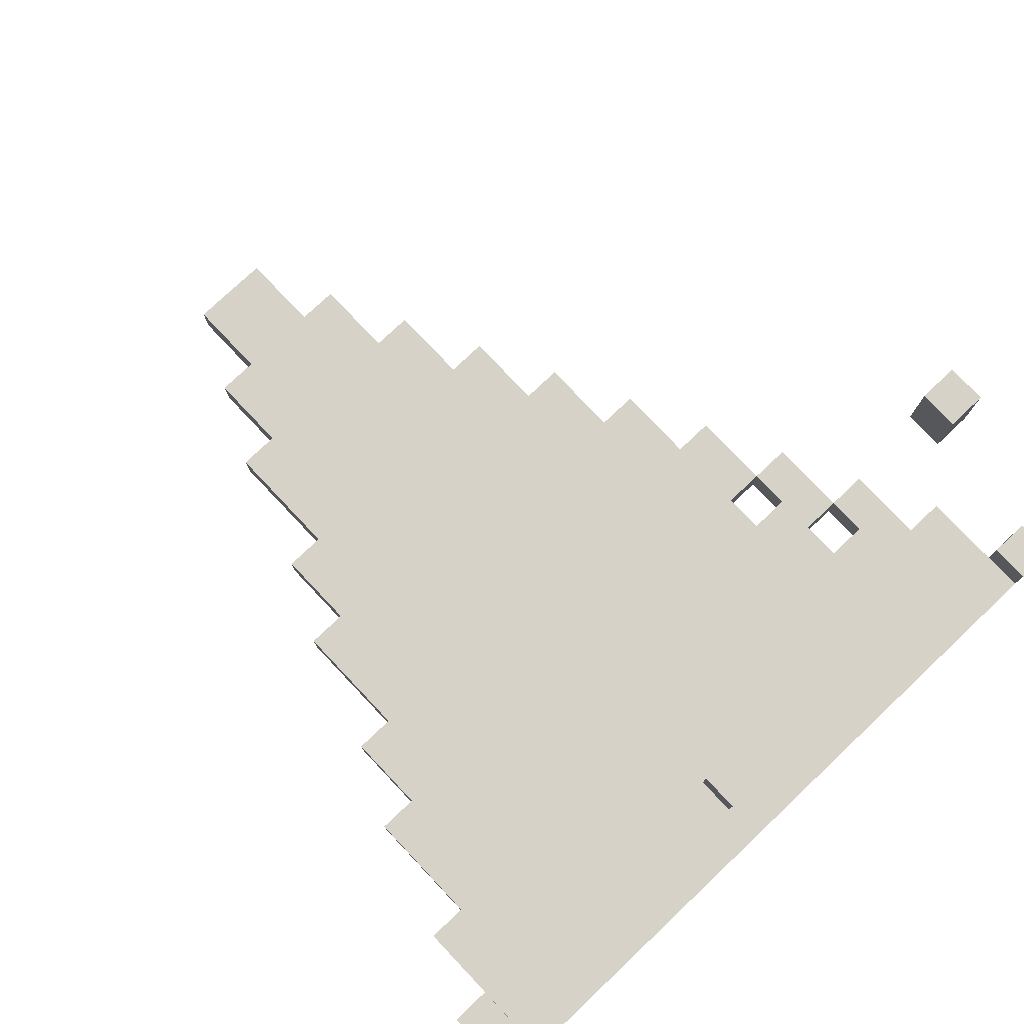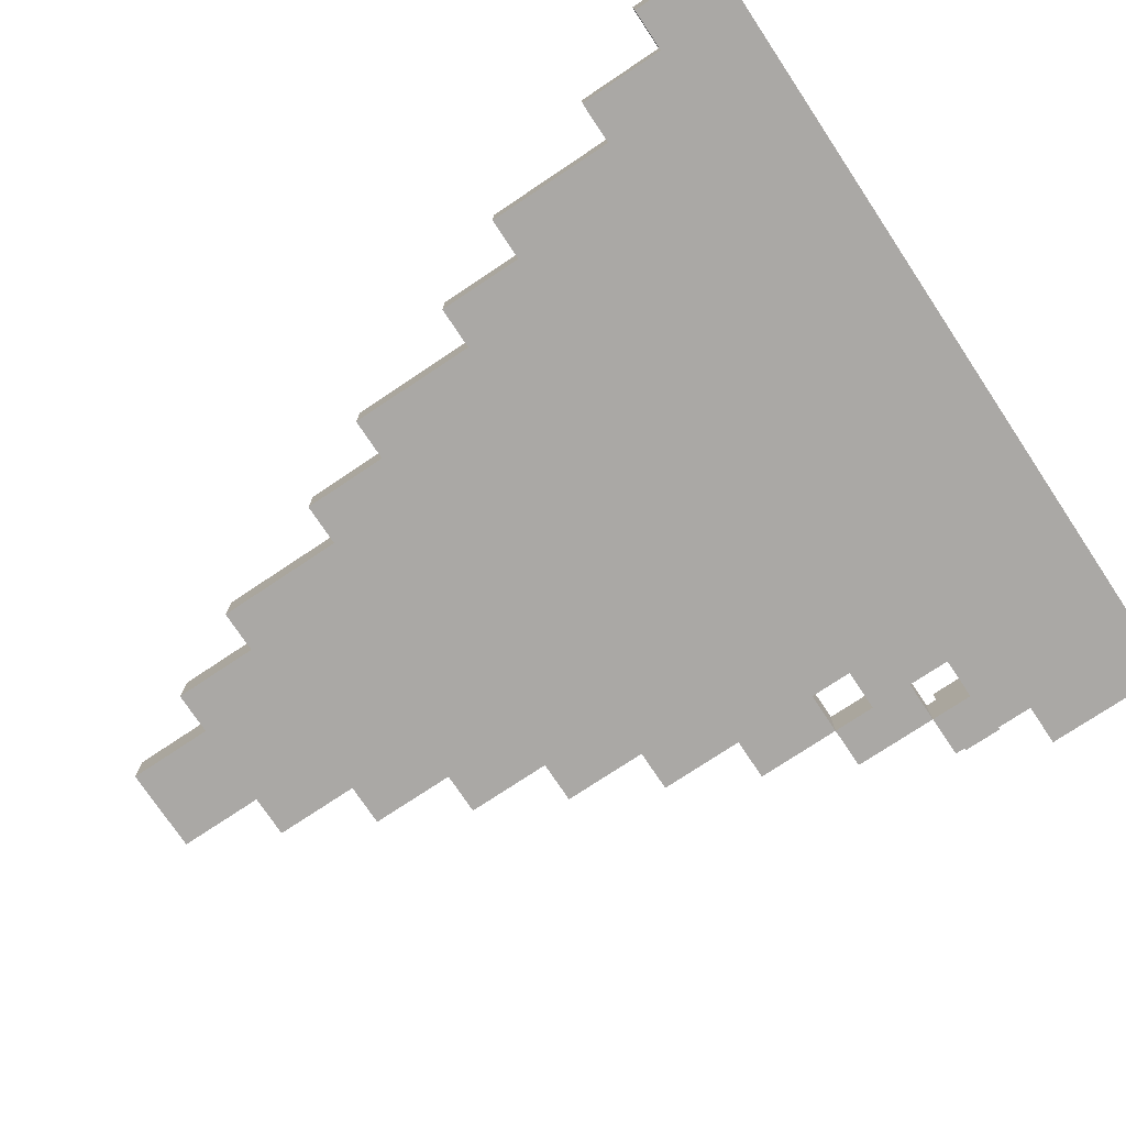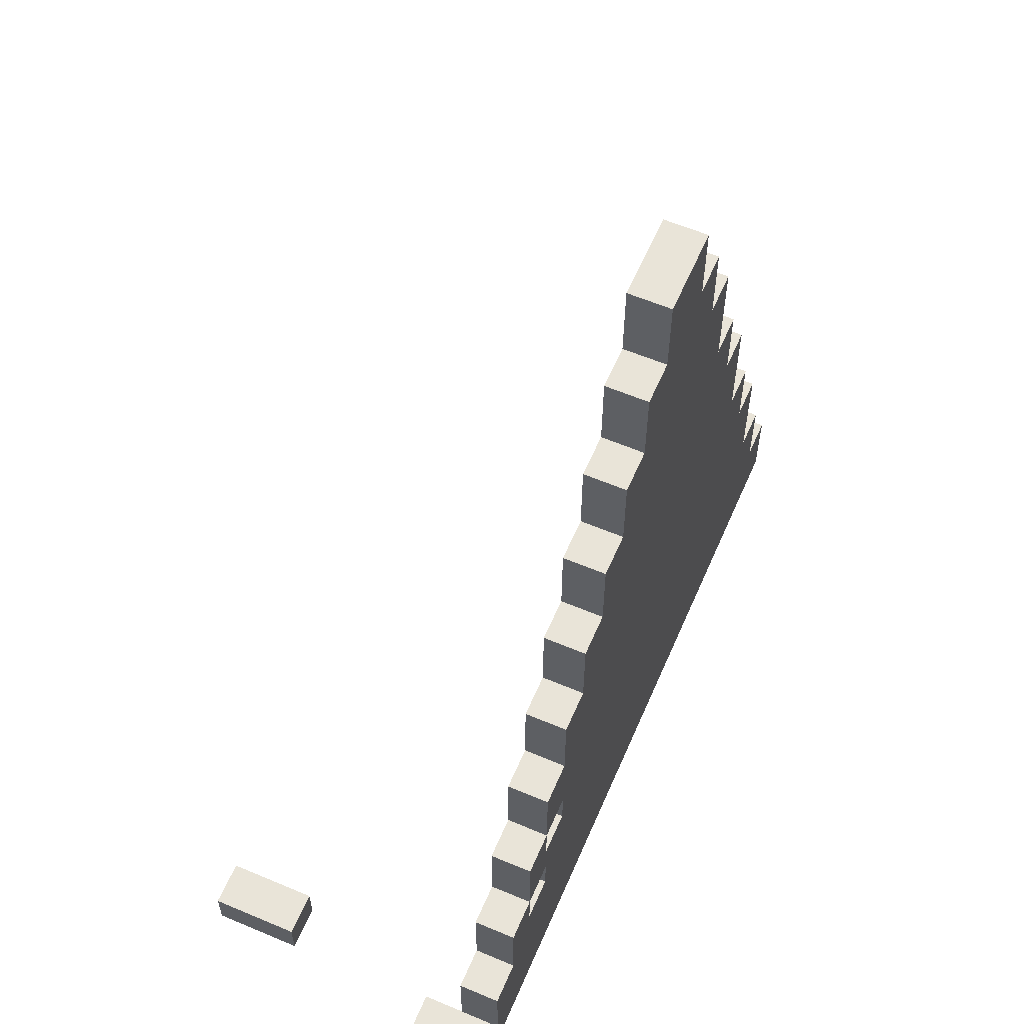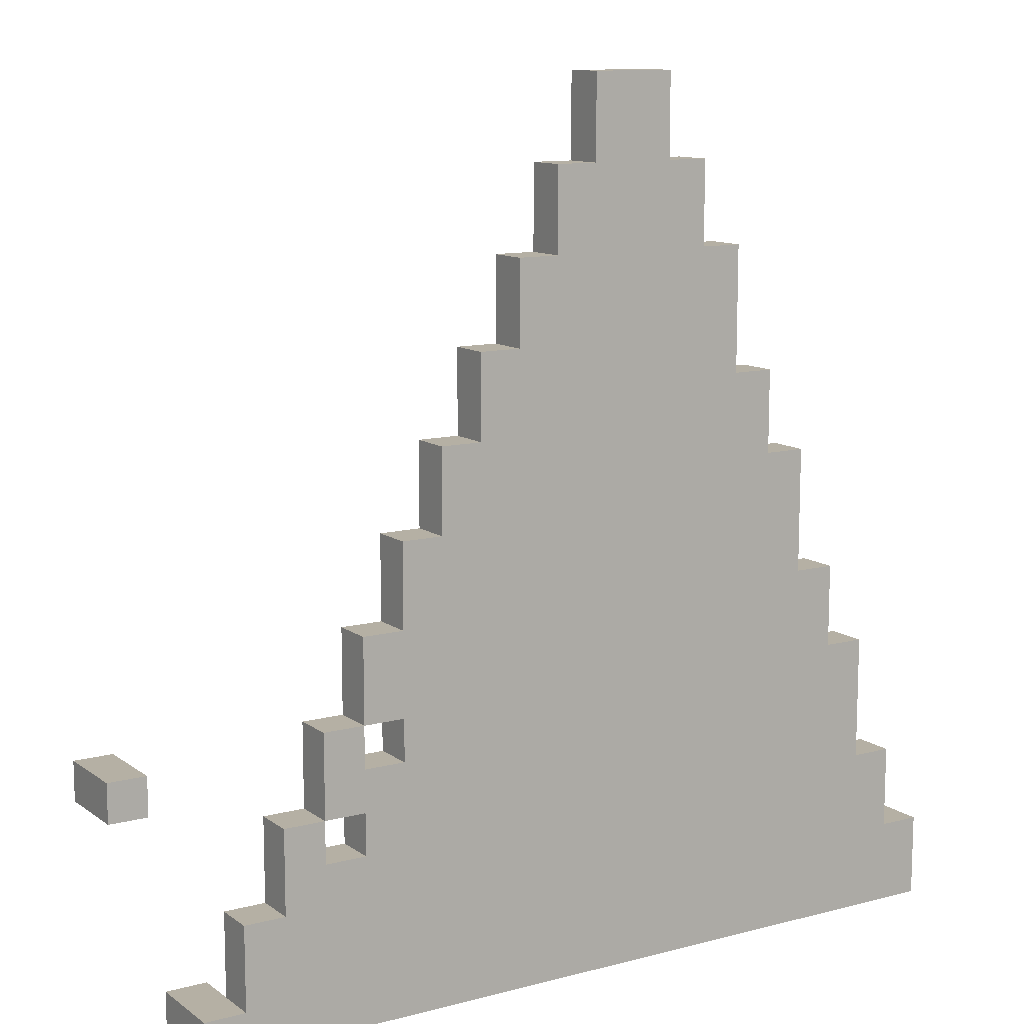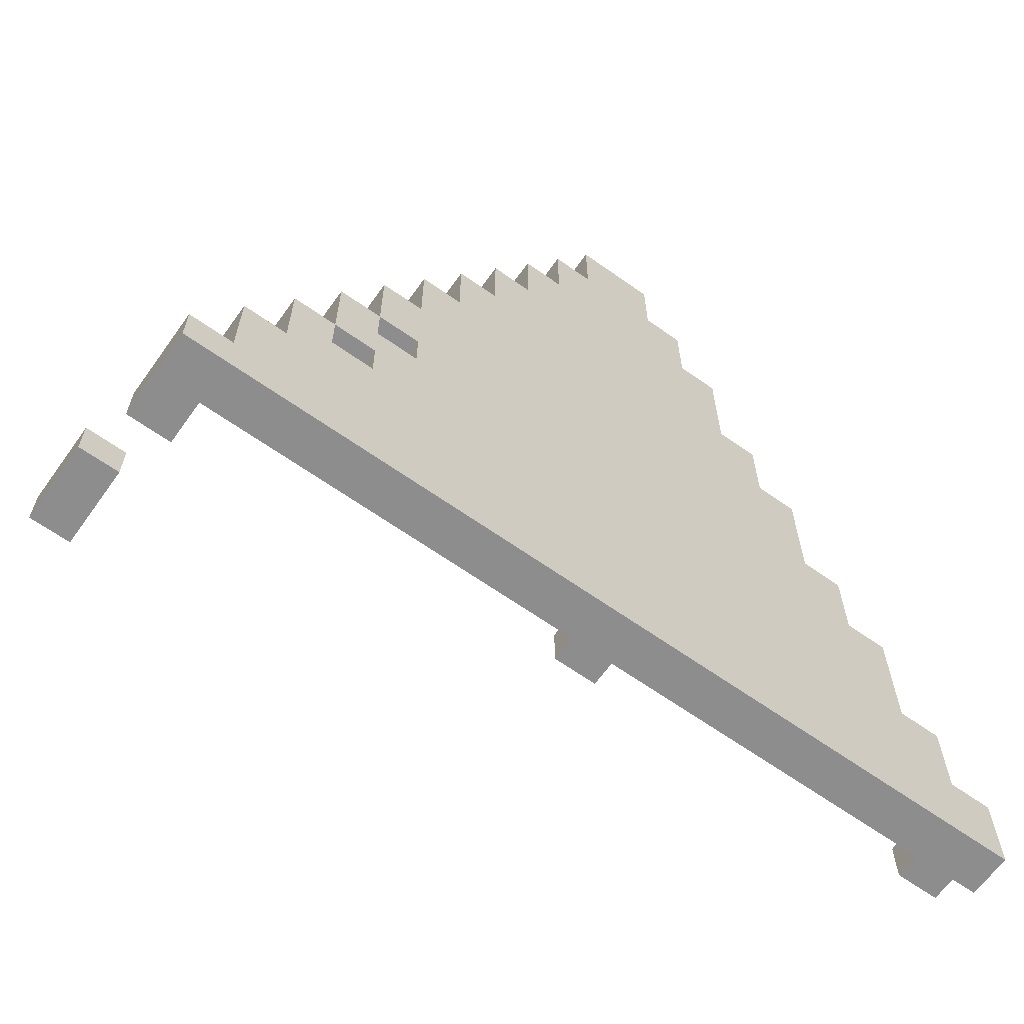
<metadata>
{"format":"obj","ext":"obj","renderer":"f3d","projection":"perspective","resolution":1024,"background":"white","views":[{"elev":77.3,"azim":136.6,"up":"+Y"},{"elev":-75.2,"azim":123.7,"up":"+Y"},{"elev":60.0,"azim":-66.6,"up":"+Z"},{"elev":11.6,"azim":-32.1,"up":"+Z"},{"elev":-64.6,"azim":-35.5,"up":"+Z"}]}
</metadata>
<code>
o
v -1 0 -1
v -1 0 -1.1
v -1 0.2 -1
v -1 0.2 -1.1
v -1 0.5 -0.6
v -1 0.5 -0.7
v -1 0.7 -0.6
v -1 0.7 -0.7
v -0.9 0 -0.8
v -0.9 0 -1
v -0.9 0.1 -0.8
v -0.9 0.1 -1
v -0.8 0 -0.6
v -0.8 0 -0.8
v -0.8 0.1 -0.6
v -0.8 0.1 -0.8
v -0.7 0 -0.4
v -0.7 0 -0.6
v -0.7 0.1 -0.4
v -0.7 0.1 -0.6
v -0.6 0 -0.2
v -0.6 0 -0.4
v -0.6 0 -0.6
v -0.6 0 -0.7
v -0.6 0.1 -0.2
v -0.6 0.1 -0.4
v -0.6 0.1 -0.6
v -0.6 0.1 -0.7
v -0.5 0 0
v -0.5 0 -0.2
v -0.5 0 -0.4
v -0.5 0 -0.5
v -0.5 0.1 0
v -0.5 0.1 -0.2
v -0.5 0.1 -0.4
v -0.5 0.1 -0.5
v -0.4 0 0.2
v -0.4 0 0
v -0.4 0.1 0.2
v -0.4 0.1 0
v -0.3 0 0.4
v -0.3 0 0.2
v -0.3 0.1 0.4
v -0.3 0.1 0.2
v -0.2 0 0.6
v -0.2 0 0.4
v -0.2 0.1 0.6
v -0.2 0.1 0.4
v -0.1 0 0.8
v -0.1 0 0.6
v -0.1 0.1 0.8
v -0.1 0.1 0.6
v 0 0 1
v 0 0 0.8
v 0 0.1 1
v 0 0.1 0.8
v 0 0.1 -0.9
v 0 0.1 -1
v 0 0.2 -0.9
v 0 0.2 -1
v 0.9 0.1 -0.9
v 0.9 0.1 -1
v 0.9 0.2 -0.9
v 0.9 0.2 -1
v -0.9 0.1 -1
v -0.9 0.1 -1.1
v -0.9 0.2 -1
v -0.9 0.2 -1.1
v -0.9 0.5 -0.6
v -0.9 0.5 -0.7
v -0.9 0.7 -0.6
v -0.9 0.7 -0.7
v -0.7 0 -0.6
v -0.7 0 -0.7
v -0.7 0.1 -0.6
v -0.7 0.1 -0.7
v -0.6 0 -0.4
v -0.6 0 -0.5
v -0.6 0.1 -0.4
v -0.6 0.1 -0.5
v 0.1 0.1 -0.9
v 0.1 0.1 -1
v 0.1 0.2 -0.9
v 0.1 0.2 -1
v 0.2 0 1
v 0.2 0 0.8
v 0.2 0.1 1
v 0.2 0.1 0.8
v 0.3 0 0.8
v 0.3 0 0.6
v 0.3 0.1 0.8
v 0.3 0.1 0.6
v 0.4 0 0.6
v 0.4 0 0.3
v 0.4 0.1 0.6
v 0.4 0.1 0.3
v 0.5 0 0.3
v 0.5 0 0.1
v 0.5 0.1 0.3
v 0.5 0.1 0.1
v 0.6 0 0.1
v 0.6 0 -0.2
v 0.6 0.1 0.1
v 0.6 0.1 -0.2
v 0.7 0 -0.2
v 0.7 0 -0.4
v 0.7 0.1 -0.2
v 0.7 0.1 -0.4
v 0.8 0 -0.4
v 0.8 0 -0.7
v 0.8 0.1 -0.4
v 0.8 0.1 -0.7
v 0.9 0 -0.7
v 0.9 0 -0.9
v 0.9 0.1 -0.7
v 0.9 0.1 -0.9
v 1 0 -0.9
v 1 0 -1.1
v 1 0.1 -1
v 1 0.1 -1.1
v 1 0.2 -0.9
v 1 0.2 -1
v 0 0 1
v 0 0.1 1
v 0.2 0 1
v 0.2 0.1 1
v -0.1 0 0.8
v -0.1 0.1 0.8
v 0 0 0.8
v 0 0.1 0.8
v 0.2 0 0.8
v 0.2 0.1 0.8
v 0.3 0 0.8
v 0.3 0.1 0.8
v -0.2 0 0.6
v -0.2 0.1 0.6
v -0.1 0 0.6
v -0.1 0.1 0.6
v 0.3 0 0.6
v 0.3 0.1 0.6
v 0.4 0 0.6
v 0.4 0.1 0.6
v -0.3 0 0.4
v -0.3 0.1 0.4
v -0.2 0 0.4
v -0.2 0.1 0.4
v 0.4 0 0.3
v 0.4 0.1 0.3
v 0.5 0 0.3
v 0.5 0.1 0.3
v -0.4 0 0.2
v -0.4 0.1 0.2
v -0.3 0 0.2
v -0.3 0.1 0.2
v 0.5 0 0.1
v 0.5 0.1 0.1
v 0.6 0 0.1
v 0.6 0.1 0.1
v -0.5 0 0
v -0.5 0.1 0
v -0.4 0 0
v -0.4 0.1 0
v -0.6 0 -0.2
v -0.6 0.1 -0.2
v -0.5 0 -0.2
v -0.5 0.1 -0.2
v 0.6 0 -0.2
v 0.6 0.1 -0.2
v 0.7 0 -0.2
v 0.7 0.1 -0.2
v -0.7 0 -0.4
v -0.7 0.1 -0.4
v -0.6 0 -0.4
v -0.6 0.1 -0.4
v 0.7 0 -0.4
v 0.7 0.1 -0.4
v 0.8 0 -0.4
v 0.8 0.1 -0.4
v -0.6 0 -0.5
v -0.6 0.1 -0.5
v -0.5 0 -0.5
v -0.5 0.1 -0.5
v -1 0.5 -0.6
v -1 0.7 -0.6
v -0.9 0.5 -0.6
v -0.9 0.7 -0.6
v -0.8 0 -0.6
v -0.8 0.1 -0.6
v -0.7 0 -0.6
v -0.7 0.1 -0.6
v -0.7 0 -0.7
v -0.7 0.1 -0.7
v -0.6 0 -0.7
v -0.6 0.1 -0.7
v 0.8 0 -0.7
v 0.8 0.1 -0.7
v 0.9 0 -0.7
v 0.9 0.1 -0.7
v -0.9 0 -0.8
v -0.9 0.1 -0.8
v -0.8 0 -0.8
v -0.8 0.1 -0.8
v 0 0.1 -0.9
v 0 0.2 -0.9
v 0.1 0.1 -0.9
v 0.1 0.2 -0.9
v 0.9 0 -0.9
v 0.9 0.1 -0.9
v 0.9 0.2 -0.9
v 1 0 -0.9
v 1 0.2 -0.9
v -1 0 -1
v -1 0.2 -1
v -0.9 0 -1
v -0.9 0.1 -1
v -0.9 0.2 -1
v -0.6 0 -0.4
v -0.6 0.1 -0.4
v -0.5 0 -0.4
v -0.5 0.1 -0.4
v -0.7 0 -0.6
v -0.7 0.1 -0.6
v -0.6 0 -0.6
v -0.6 0.1 -0.6
v -1 0.5 -0.7
v -1 0.7 -0.7
v -0.9 0.5 -0.7
v -0.9 0.7 -0.7
v 0 0.1 -1
v 0 0.2 -1
v 0.1 0.1 -1
v 0.1 0.2 -1
v 0.9 0.1 -1
v 0.9 0.2 -1
v 1 0.1 -1
v 1 0.2 -1
v -1 0 -1.1
v -1 0.2 -1.1
v -0.9 0.1 -1.1
v -0.9 0.2 -1.1
v 1 0 -1.1
v 1 0.1 -1.1
v 0 0 1
v 0.2 0 1
v -0.1 0 0.8
v 0 0 0.8
v 0.2 0 0.8
v 0.3 0 0.8
v -0.2 0 0.6
v -0.1 0 0.6
v 0 0 0.6
v 0.2 0 0.6
v 0.3 0 0.6
v 0.4 0 0.6
v -0.3 0 0.4
v -0.2 0 0.4
v -0.1 0 0.4
v 0.3 0 0.3
v 0.4 0 0.3
v 0.5 0 0.3
v -0.4 0 0.2
v -0.3 0 0.2
v -0.2 0 0.2
v 0.4 0 0.1
v 0.5 0 0.1
v 0.6 0 0.1
v -0.5 0 0
v -0.4 0 0
v -0.3 0 0
v -0.6 0 -0.2
v -0.5 0 -0.2
v -0.4 0 -0.2
v 0.5 0 -0.2
v 0.6 0 -0.2
v 0.7 0 -0.2
v -0.7 0 -0.4
v -0.6 0 -0.4
v -0.5 0 -0.4
v 0.6 0 -0.4
v 0.7 0 -0.4
v 0.8 0 -0.4
v -0.6 0 -0.5
v -0.5 0 -0.5
v -0.8 0 -0.6
v -0.7 0 -0.6
v -0.6 0 -0.6
v -0.7 0 -0.7
v -0.6 0 -0.7
v 0.7 0 -0.7
v 0.8 0 -0.7
v 0.9 0 -0.7
v -0.9 0 -0.8
v -0.8 0 -0.8
v -0.7 0 -0.8
v -0.8 0 -0.9
v 0 0 -0.9
v 0.2 0 -0.9
v 0.8 0 -0.9
v 0.9 0 -0.9
v 1 0 -0.9
v -1 0 -1
v -0.9 0 -1
v -0.8 0 -1
v 0.8 0 -1
v -1 0 -1.1
v 1 0 -1.1
v -1 0.5 -0.6
v -0.9 0.5 -0.6
v -1 0.5 -0.7
v -0.9 0.5 -0.7
v 0 0.1 1
v 0.2 0.1 1
v -0.1 0.1 0.8
v 0 0.1 0.8
v 0.2 0.1 0.8
v 0.3 0.1 0.8
v -0.2 0.1 0.6
v -0.1 0.1 0.6
v 0 0.1 0.6
v 0.2 0.1 0.6
v 0.3 0.1 0.6
v 0.4 0.1 0.6
v -0.3 0.1 0.4
v -0.2 0.1 0.4
v -0.1 0.1 0.4
v 0.3 0.1 0.3
v 0.4 0.1 0.3
v 0.5 0.1 0.3
v -0.4 0.1 0.2
v -0.3 0.1 0.2
v -0.2 0.1 0.2
v 0.4 0.1 0.1
v 0.5 0.1 0.1
v 0.6 0.1 0.1
v -0.5 0.1 0
v -0.4 0.1 0
v -0.3 0.1 0
v -0.6 0.1 -0.2
v -0.5 0.1 -0.2
v -0.4 0.1 -0.2
v 0.5 0.1 -0.2
v 0.6 0.1 -0.2
v 0.7 0.1 -0.2
v -0.7 0.1 -0.4
v -0.6 0.1 -0.4
v -0.5 0.1 -0.4
v 0.6 0.1 -0.4
v 0.7 0.1 -0.4
v 0.8 0.1 -0.4
v -0.6 0.1 -0.5
v -0.5 0.1 -0.5
v -0.8 0.1 -0.6
v -0.7 0.1 -0.6
v -0.6 0.1 -0.6
v -0.7 0.1 -0.7
v -0.6 0.1 -0.7
v 0.7 0.1 -0.7
v 0.8 0.1 -0.7
v 0.9 0.1 -0.7
v -0.9 0.1 -0.8
v -0.8 0.1 -0.8
v -0.7 0.1 -0.8
v -0.8 0.1 -0.9
v 0 0.1 -0.9
v 0.1 0.1 -0.9
v 0.2 0.1 -0.9
v 0.8 0.1 -0.9
v 0.9 0.1 -0.9
v -0.9 0.1 -1
v -0.8 0.1 -1
v 0 0.1 -1
v 0.1 0.1 -1
v 0.8 0.1 -1
v 0.9 0.1 -1
v 1 0.1 -1
v -0.9 0.1 -1.1
v 1 0.1 -1.1
v 0 0.2 -0.9
v 0.1 0.2 -0.9
v 0.9 0.2 -0.9
v 1 0.2 -0.9
v -1 0.2 -1
v -0.9 0.2 -1
v 0 0.2 -1
v 0.1 0.2 -1
v 0.9 0.2 -1
v 1 0.2 -1
v -1 0.2 -1.1
v -0.9 0.2 -1.1
v -1 0.7 -0.6
v -0.9 0.7 -0.6
v -1 0.7 -0.7
v -0.9 0.7 -0.7
f 3 2 1
f 4 2 3
f 7 6 5
f 8 6 7
f 11 10 9
f 12 10 11
f 15 14 13
f 16 14 15
f 19 18 17
f 20 18 19
f 25 22 21
f 26 22 25
f 27 24 23
f 28 24 27
f 33 30 29
f 34 30 33
f 35 32 31
f 36 32 35
f 39 38 37
f 40 38 39
f 43 42 41
f 44 42 43
f 47 46 45
f 48 46 47
f 51 50 49
f 52 50 51
f 55 54 53
f 56 54 55
f 59 58 57
f 60 58 59
f 63 62 61
f 64 62 63
f 65 66 67
f 67 66 68
f 69 70 71
f 71 70 72
f 73 74 75
f 75 74 76
f 77 78 79
f 79 78 80
f 81 82 83
f 83 82 84
f 85 86 87
f 87 86 88
f 89 90 91
f 91 90 92
f 93 94 95
f 95 94 96
f 97 98 99
f 99 98 100
f 101 102 103
f 103 102 104
f 105 106 107
f 107 106 108
f 109 110 111
f 111 110 112
f 113 114 115
f 115 114 116
f 117 118 119
f 119 118 120
f 117 119 121
f 121 119 122
f 125 124 123
f 126 124 125
f 129 128 127
f 130 128 129
f 133 132 131
f 134 132 133
f 137 136 135
f 138 136 137
f 141 140 139
f 142 140 141
f 145 144 143
f 146 144 145
f 149 148 147
f 150 148 149
f 153 152 151
f 154 152 153
f 157 156 155
f 158 156 157
f 161 160 159
f 162 160 161
f 165 164 163
f 166 164 165
f 169 168 167
f 170 168 169
f 173 172 171
f 174 172 173
f 177 176 175
f 178 176 177
f 181 180 179
f 182 180 181
f 185 184 183
f 186 184 185
f 189 188 187
f 190 188 189
f 193 192 191
f 194 192 193
f 197 196 195
f 198 196 197
f 201 200 199
f 202 200 201
f 205 204 203
f 206 204 205
f 210 208 207
f 210 209 208
f 211 209 210
f 214 213 212
f 215 213 214
f 216 213 215
f 217 218 219
f 219 218 220
f 221 222 223
f 223 222 224
f 225 226 227
f 227 226 228
f 229 230 231
f 231 230 232
f 233 234 235
f 235 234 236
f 237 238 239
f 239 238 240
f 237 239 241
f 241 239 242
f 246 244 243
f 247 244 246
f 250 246 245
f 251 247 246
f 251 246 250
f 252 248 247
f 252 247 251
f 253 248 252
f 256 250 249
f 257 251 250
f 257 250 256
f 258 254 253
f 258 253 252
f 259 254 258
f 262 256 255
f 263 257 256
f 263 256 262
f 264 260 259
f 264 259 258
f 265 260 264
f 268 262 261
f 269 263 262
f 269 262 268
f 271 268 267
f 272 269 268
f 272 268 271
f 273 266 265
f 273 265 264
f 274 266 273
f 277 271 270
f 278 272 271
f 278 271 277
f 279 275 274
f 279 274 273
f 280 275 279
f 282 277 276
f 283 272 278
f 285 282 276
f 286 283 282
f 286 282 285
f 287 285 284
f 288 283 286
f 289 281 280
f 289 280 279
f 290 281 289
f 293 287 284
f 294 288 287
f 294 287 293
f 295 293 292
f 295 294 293
f 296 257 263
f 296 294 295
f 296 251 257
f 296 252 251
f 296 269 272
f 296 263 269
f 296 288 294
f 296 283 288
f 296 272 283
f 297 290 289
f 297 252 296
f 297 289 279
f 297 279 273
f 297 258 252
f 297 264 258
f 297 273 264
f 298 291 290
f 298 290 297
f 299 291 298
f 302 295 292
f 303 296 295
f 303 297 296
f 303 295 302
f 303 298 297
f 304 300 299
f 304 298 303
f 304 299 298
f 305 303 302
f 305 302 301
f 305 304 303
f 306 300 304
f 306 304 305
f 309 308 307
f 310 308 309
f 311 312 314
f 314 312 315
f 313 314 318
f 314 315 319
f 318 314 319
f 315 316 320
f 319 315 320
f 320 316 321
f 317 318 324
f 318 319 325
f 324 318 325
f 321 322 326
f 320 321 326
f 326 322 327
f 323 324 330
f 324 325 331
f 330 324 331
f 327 328 332
f 326 327 332
f 332 328 333
f 329 330 336
f 330 331 337
f 336 330 337
f 335 336 339
f 336 337 340
f 339 336 340
f 333 334 341
f 332 333 341
f 341 334 342
f 338 339 345
f 339 340 346
f 345 339 346
f 342 343 347
f 341 342 347
f 347 343 348
f 344 345 350
f 346 340 351
f 344 350 353
f 350 351 354
f 353 350 354
f 352 353 355
f 354 351 356
f 348 349 357
f 347 348 357
f 357 349 358
f 352 355 361
f 355 356 362
f 361 355 362
f 360 361 363
f 361 362 363
f 331 325 364
f 363 362 364
f 325 319 364
f 319 320 364
f 340 337 364
f 337 331 364
f 362 356 364
f 356 351 364
f 351 340 364
f 364 320 365
f 357 358 366
f 365 320 366
f 347 357 366
f 320 326 366
f 341 347 366
f 326 332 366
f 332 341 366
f 358 359 367
f 366 358 367
f 367 359 368
f 360 363 369
f 363 364 370
f 369 363 370
f 370 364 371
f 365 366 372
f 366 367 372
f 367 368 373
f 372 367 373
f 373 368 374
f 373 374 376
f 374 375 376
f 372 373 376
f 371 372 376
f 369 370 376
f 370 371 376
f 376 375 377
f 378 379 384
f 384 379 385
f 380 381 386
f 386 381 387
f 382 383 388
f 388 383 389
f 390 391 392
f 392 391 393

</code>
